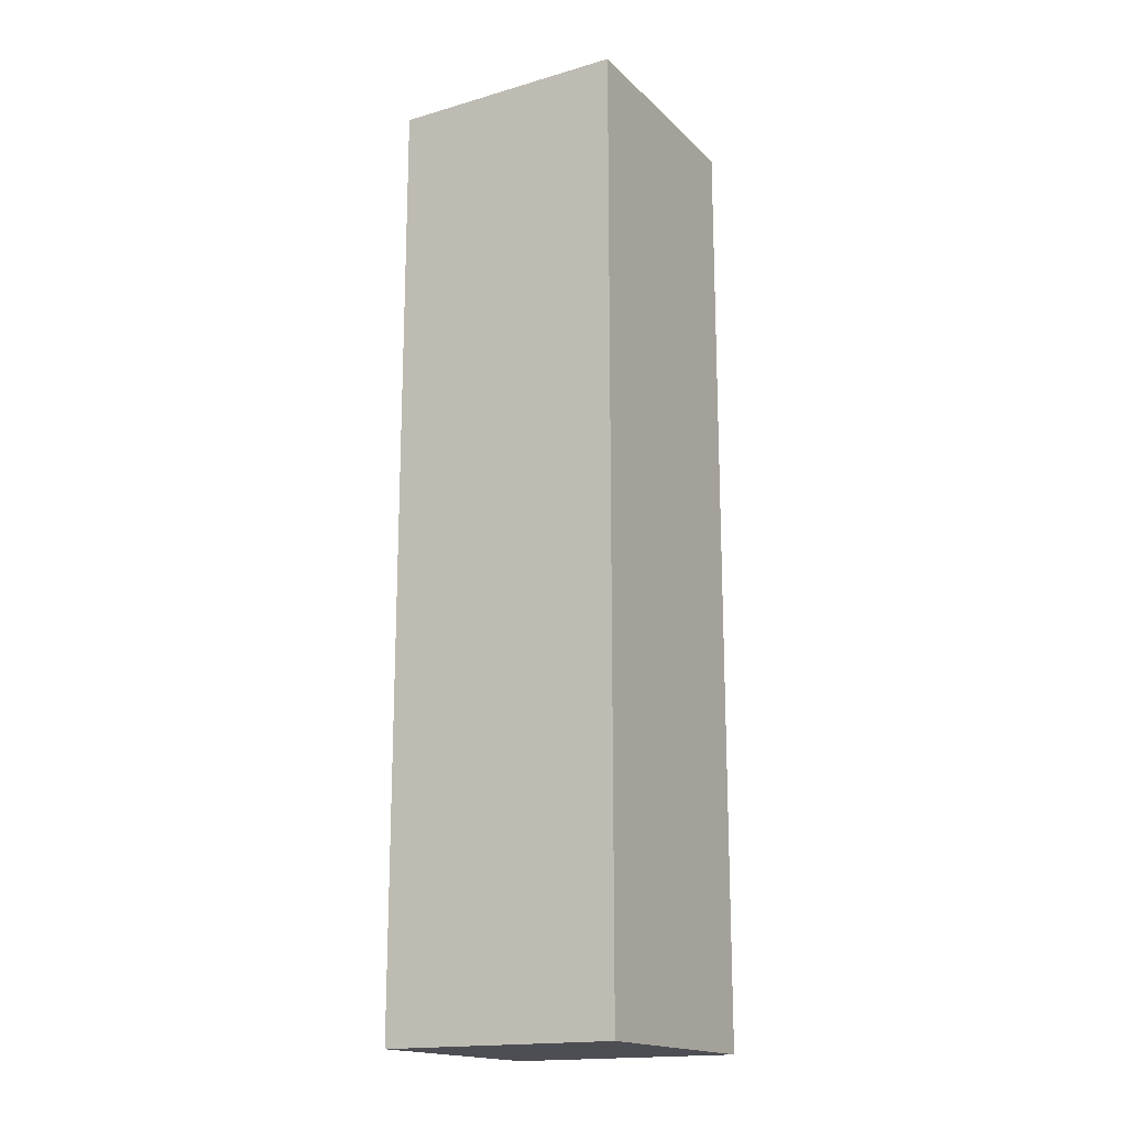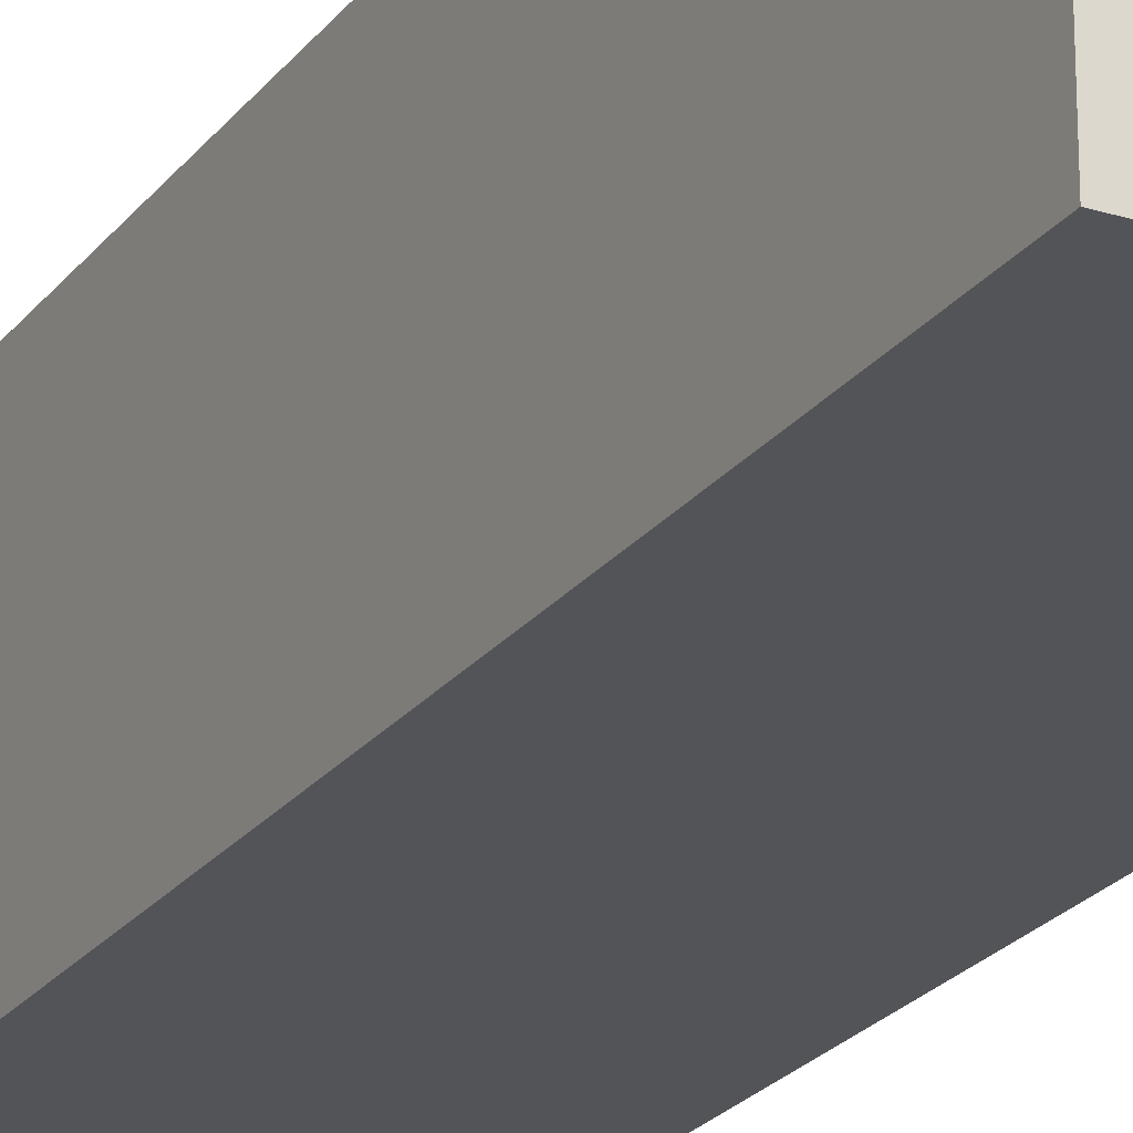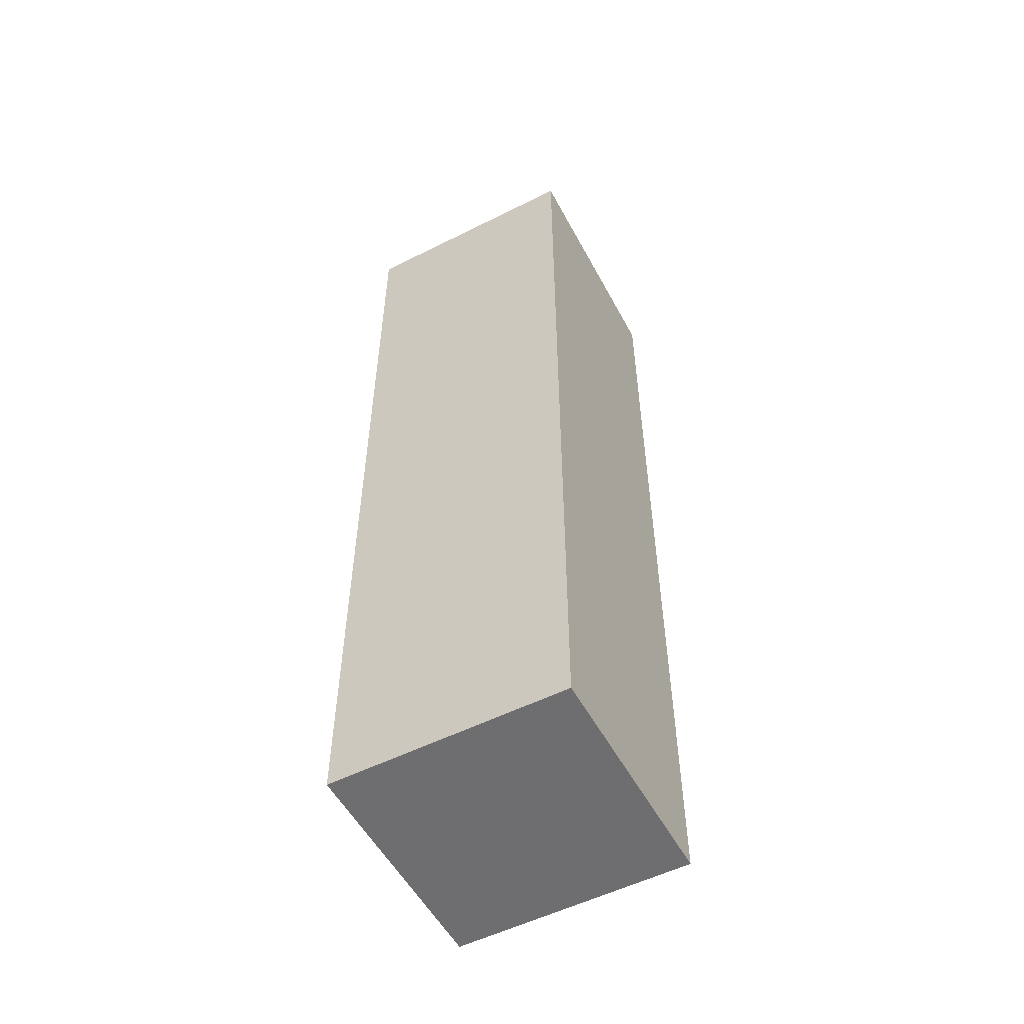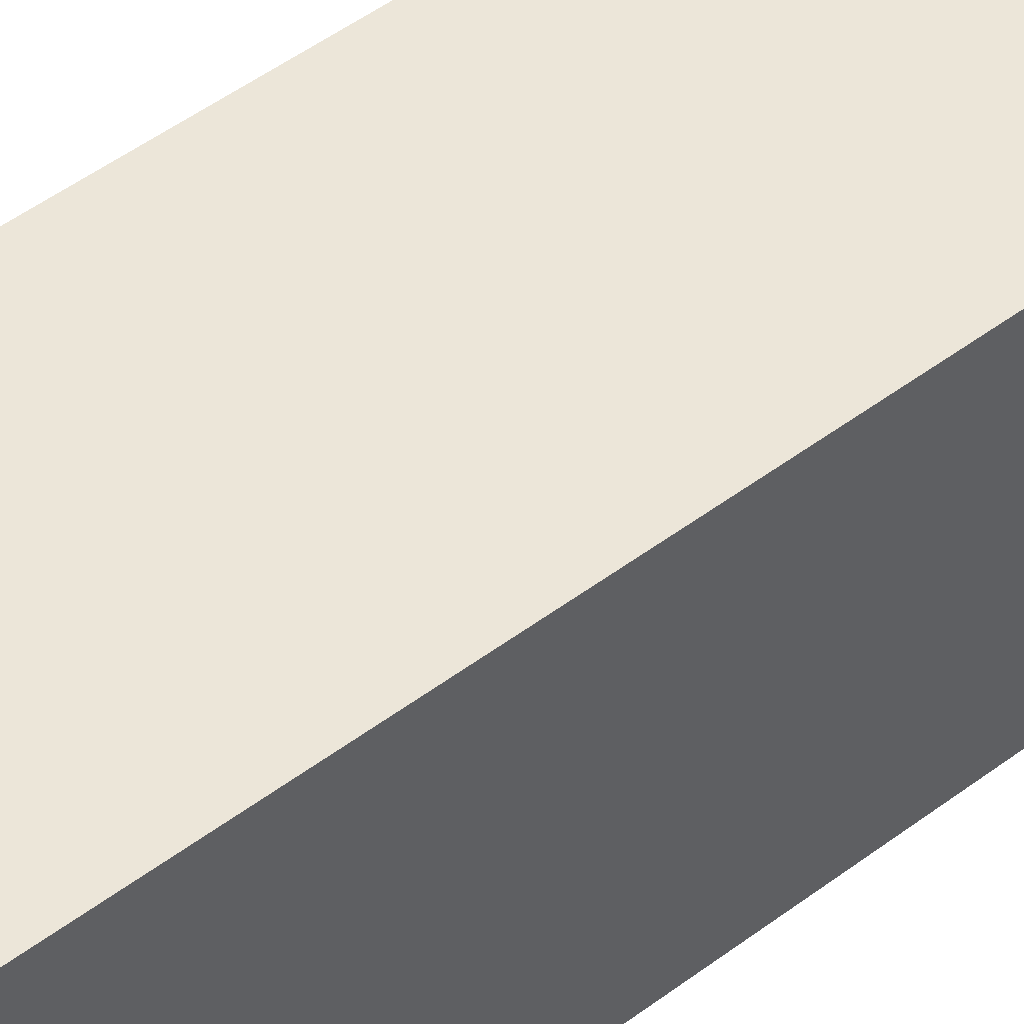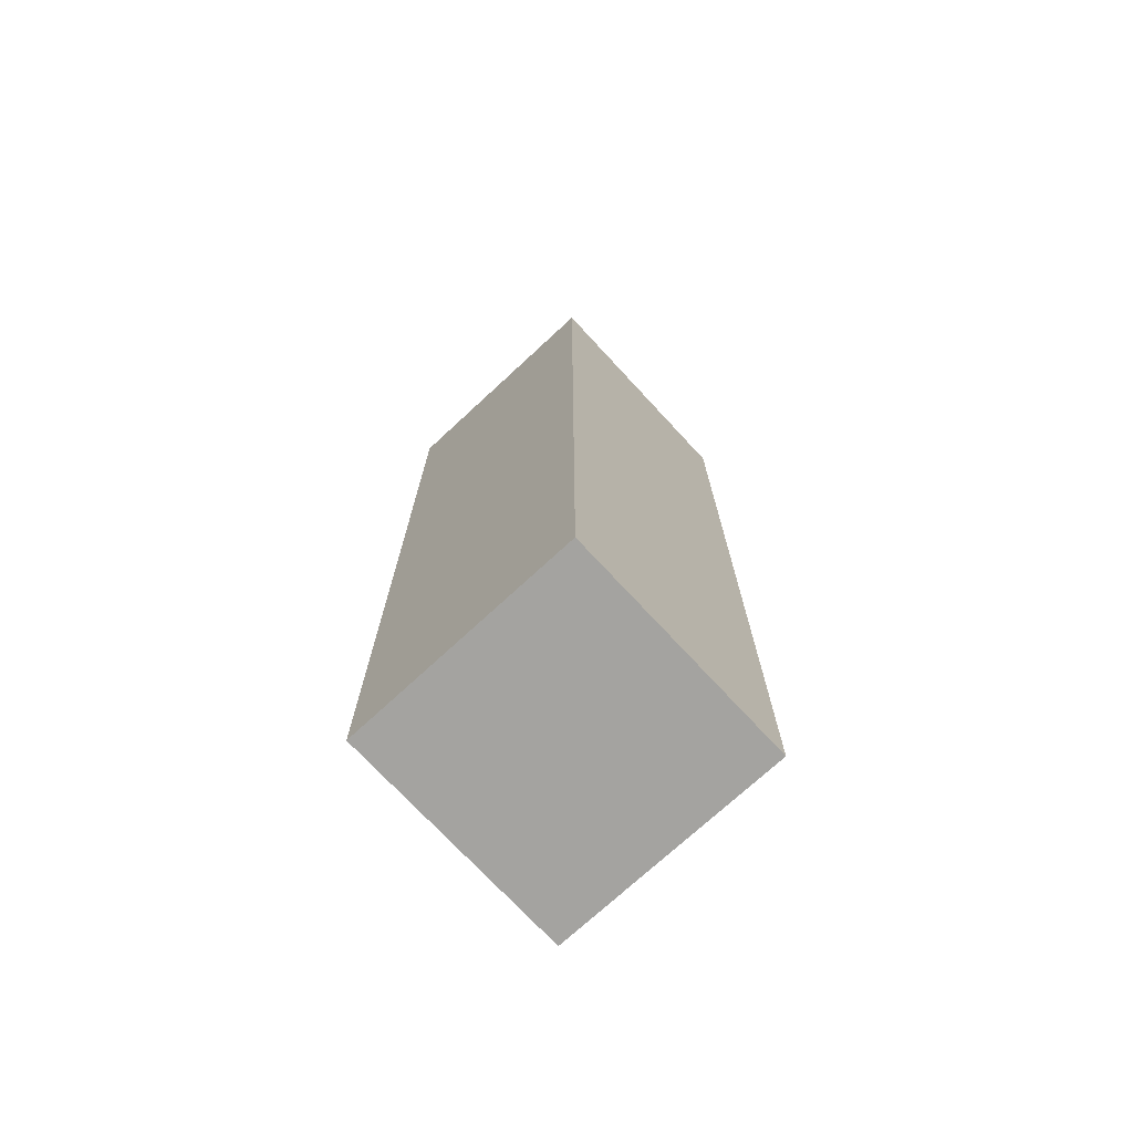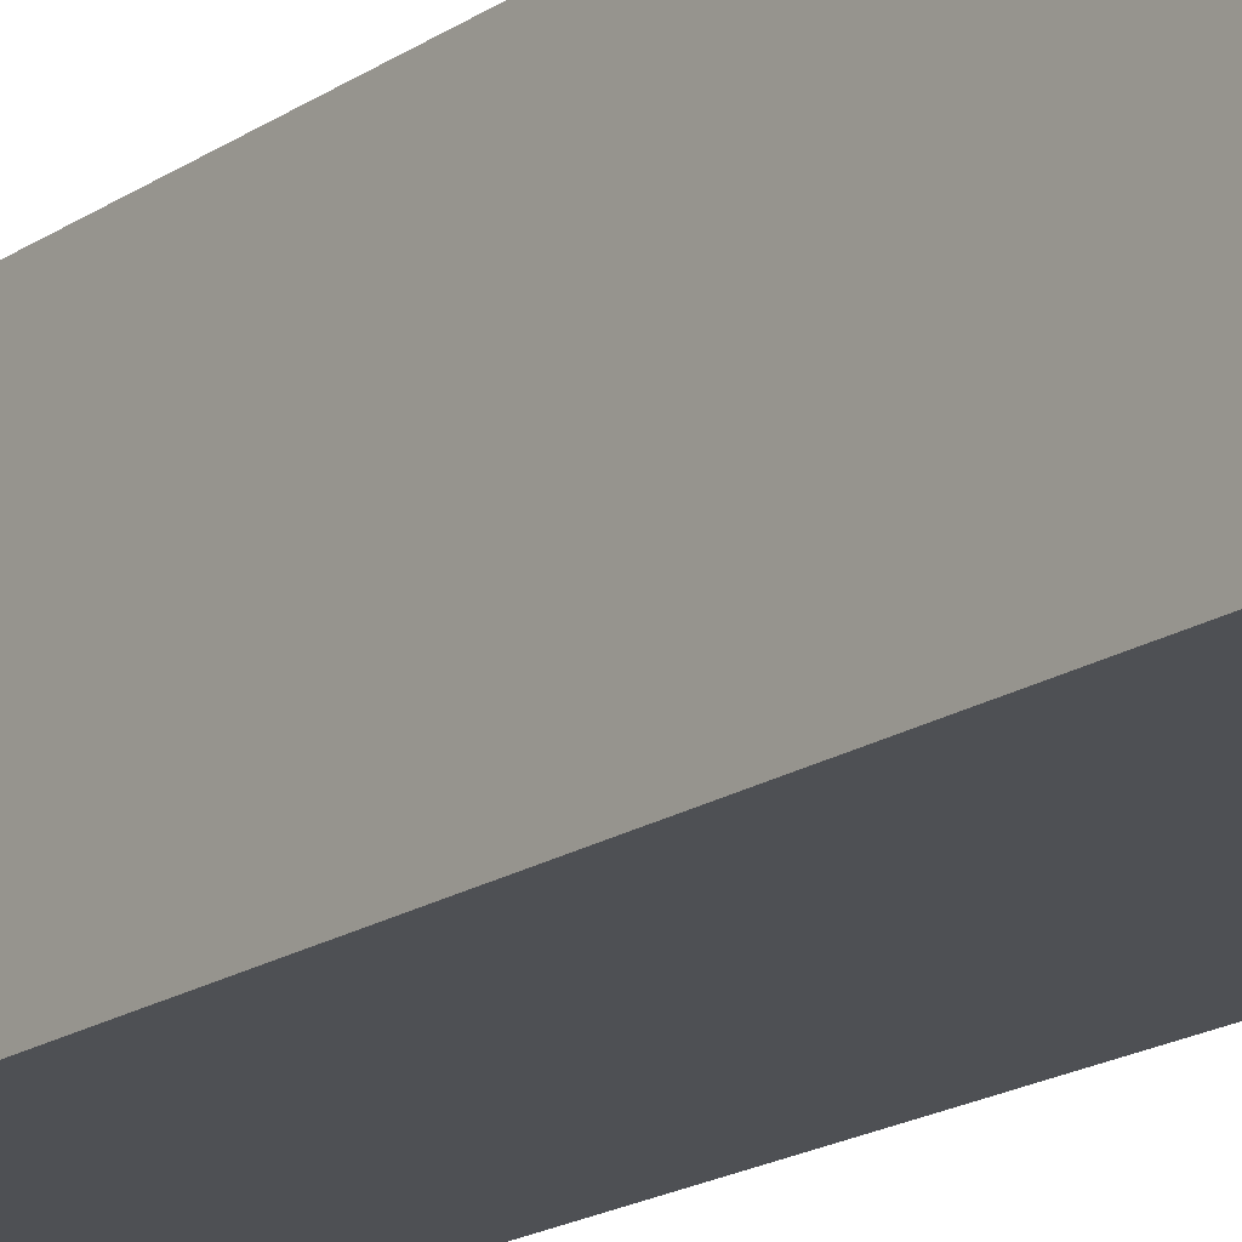
<metadata>
{"format":"obj","ext":"obj","renderer":"f3d","projection":"perspective","resolution":1024,"background":"white","views":[{"elev":-17.3,"azim":-150.1,"up":"+Z"},{"elev":-23.6,"azim":152.2,"up":"+Y"},{"elev":-54.4,"azim":118.0,"up":"+Z"},{"elev":48.6,"azim":-130.1,"up":"+Y"},{"elev":-73.0,"azim":132.8,"up":"+Z"},{"elev":-18.5,"azim":141.5,"up":"+Y"}]}
</metadata>
<code>
g default
v -25 -25 100
v 25 -25 100
v -25 25 100
v 25 25 100
v -25 25 -100
v 25 25 -100
v -25 -25 -100
v 25 -25 -100
g pCube1
f 1 2 4 3
f 3 4 6 5
f 5 6 8 7
f 7 8 2 1
f 2 8 6 4
f 7 1 3 5

</code>
